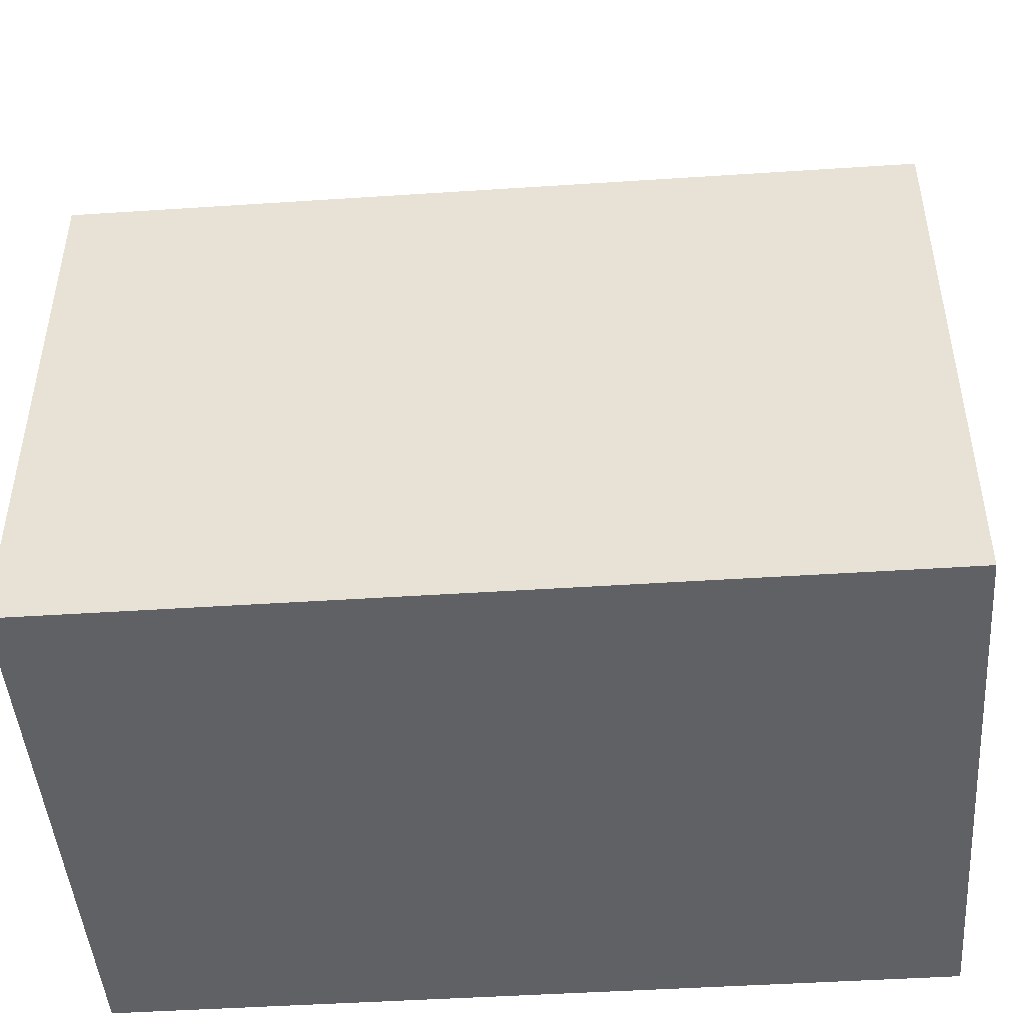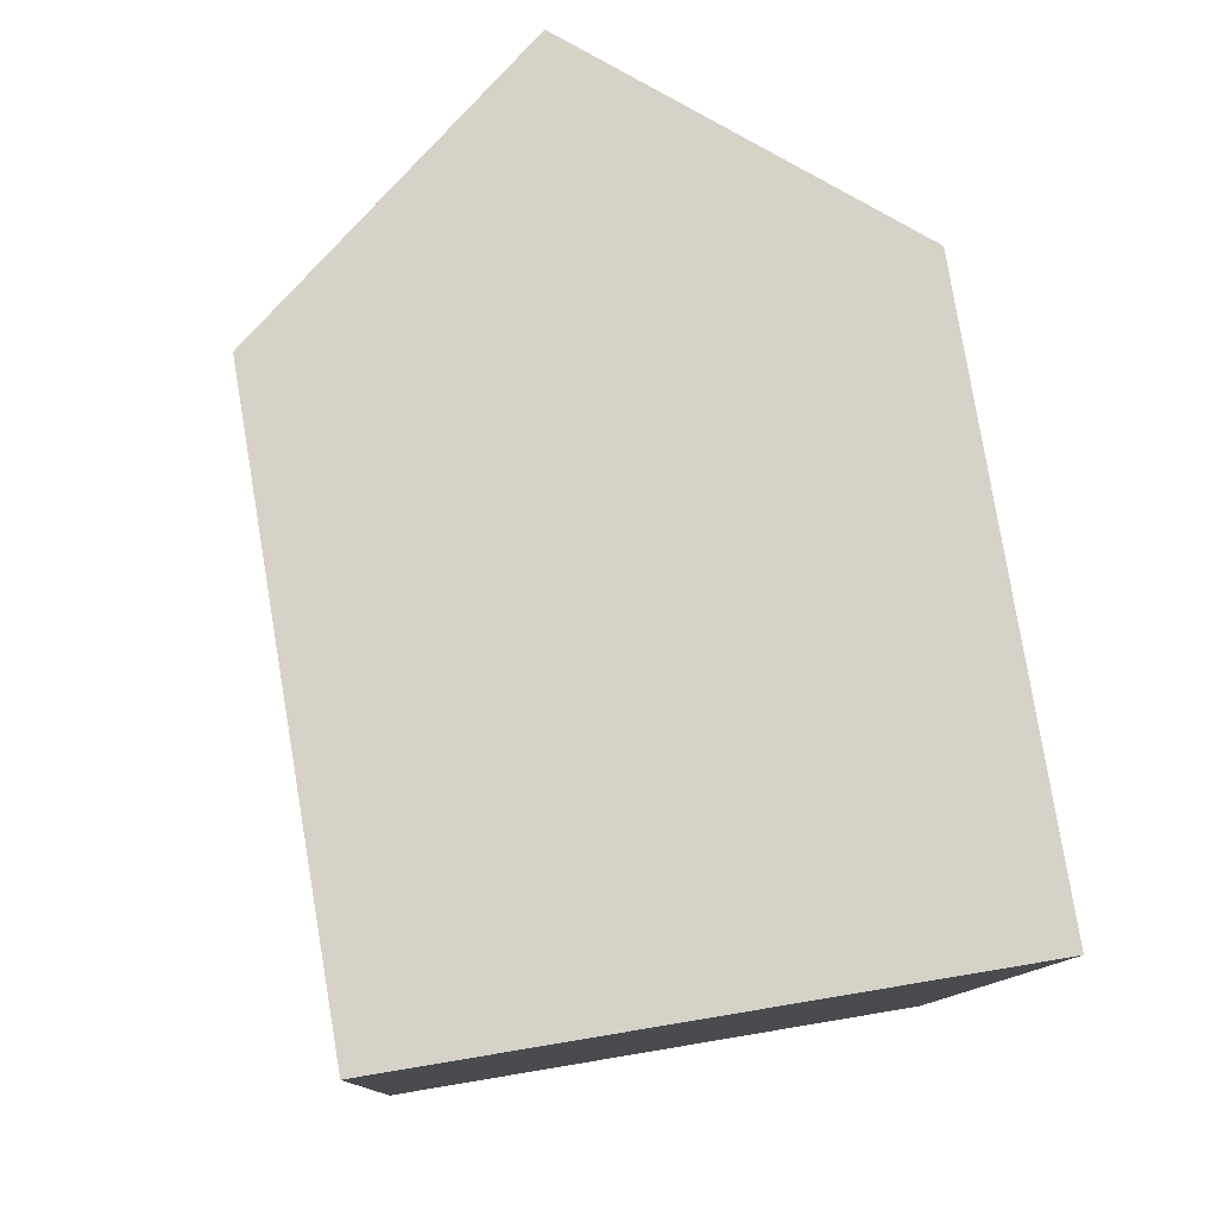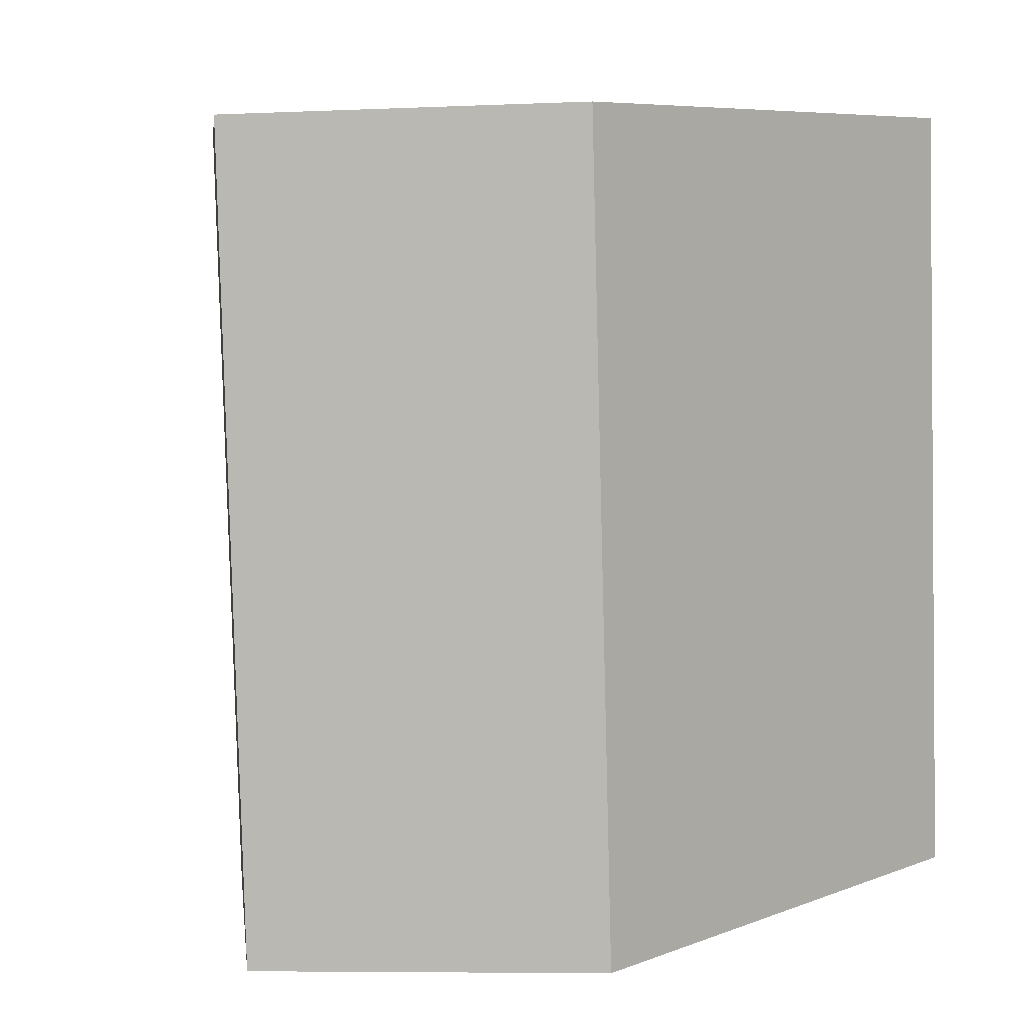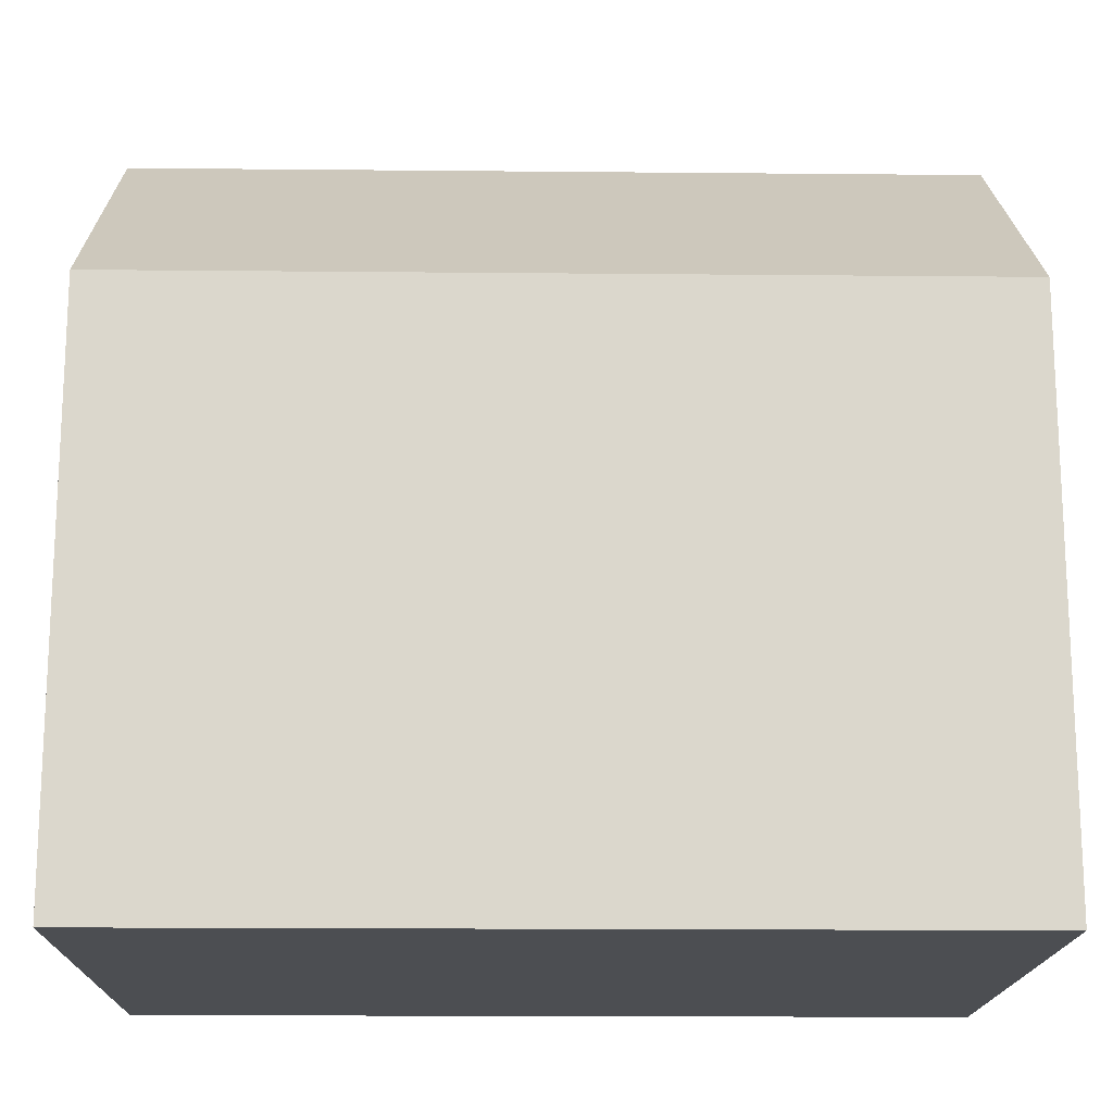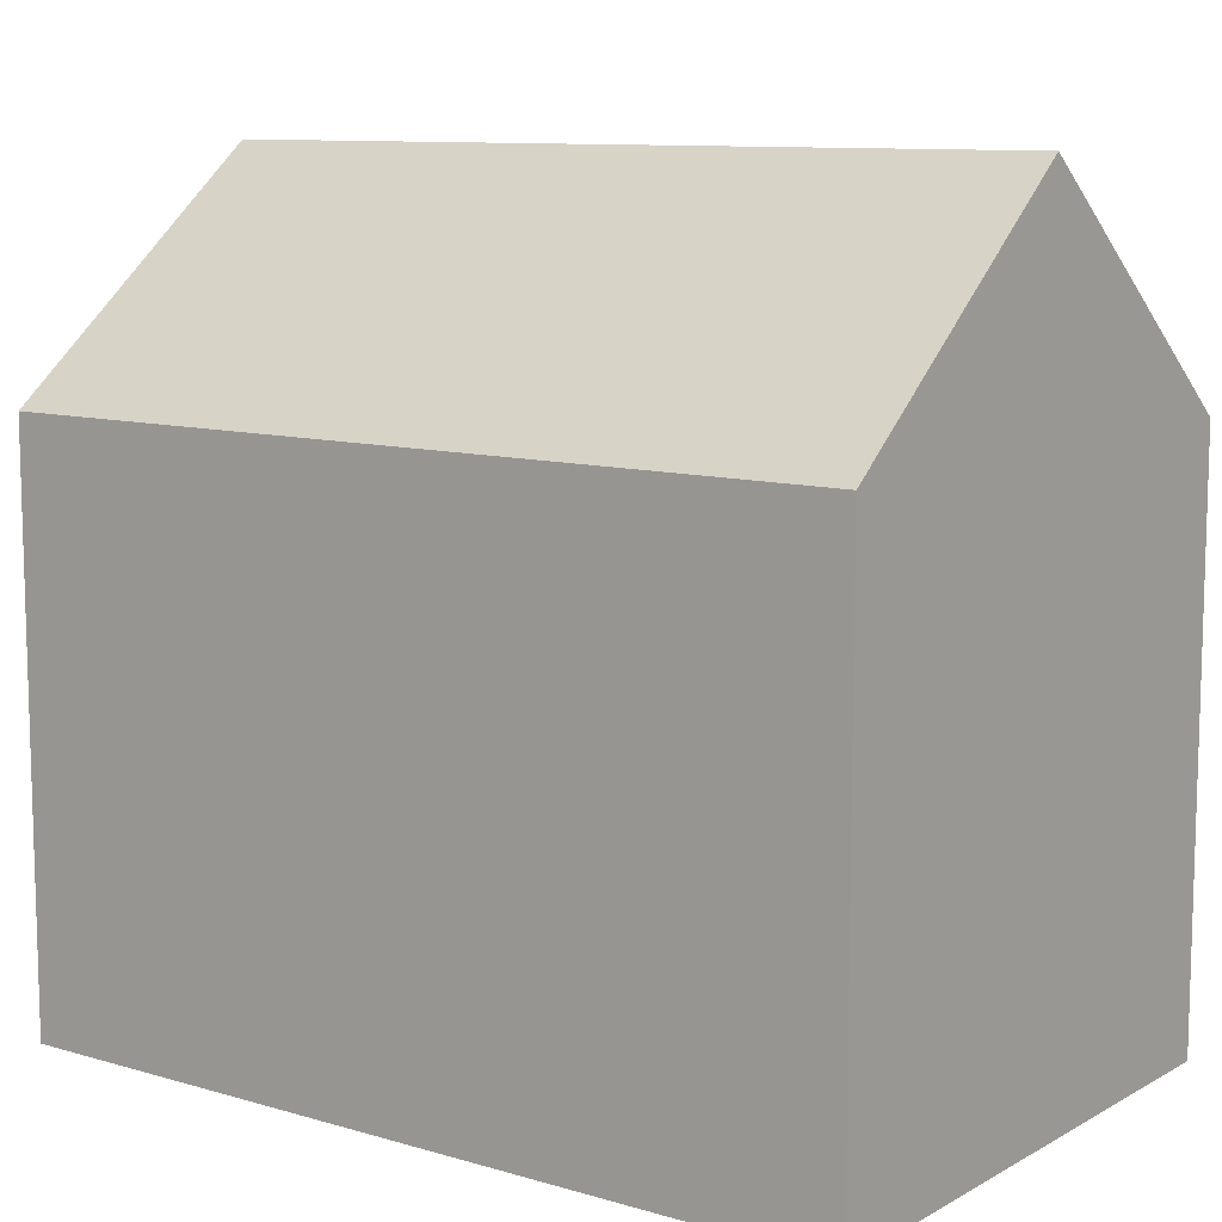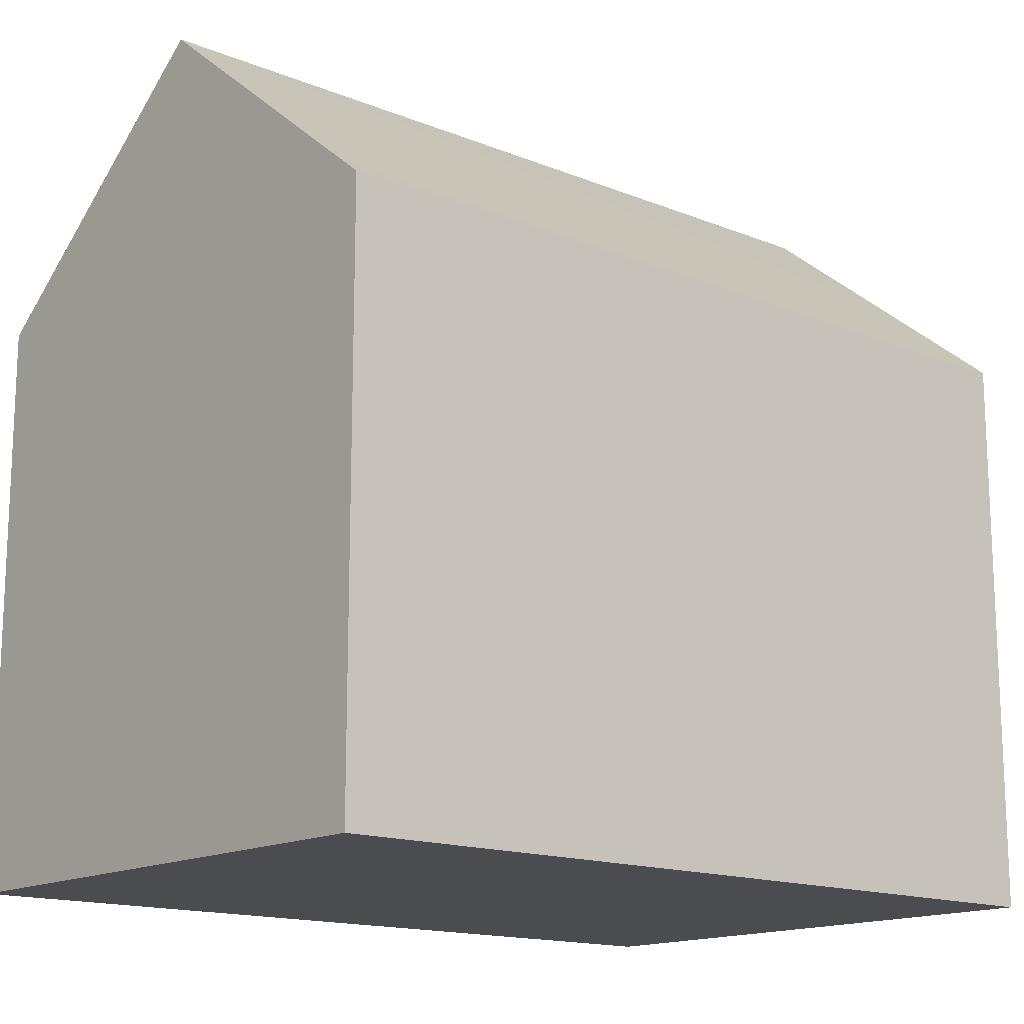
<metadata>
{"format":"obj","ext":"obj","renderer":"f3d","projection":"perspective","resolution":1024,"background":"white","views":[{"elev":-46.7,"azim":-83.7,"up":"+Y"},{"elev":79.5,"azim":-9.5,"up":"+Z"},{"elev":7.5,"azim":-136.2,"up":"+Z"},{"elev":-16.7,"azim":-89.1,"up":"+Y"},{"elev":10.1,"azim":-51.4,"up":"+Y"},{"elev":-15.2,"azim":51.3,"up":"+Y"}]}
</metadata>
<code>
v  10.71 10.37 9.951
v  10.48 10.7 15.06
v  10.9 10.36 15.05
v  10.55 10.37 5.333
v  10.36 10.38 0.285
v  10.34 10.38 -0.32
v  9.903 10.73 -0.306
v  5.719 14.52 15.25
v  7.681 12.51 -0.238
v  5.175 14.52 -0.16
v  0.001 10.37 0.017
v  0 10.37 6.349e-16
v  0.245 10.37 6.952
v  0.314 10.37 8.893
v  0.545 10.37 15.45
v  0.922 10.67 15.43
v  10.34 1.959e-17 -0.32
v  9.903 1.874e-17 -0.306
v  0 0 0
v  5.175 9.797e-18 -0.16
v  7.681 1.457e-17 -0.238
v  0.001 -1.041e-18 0.017
v  0.245 -4.257e-16 6.952
v  0.545 -9.459e-16 15.45
v  0.314 -5.445e-16 8.893
v  10.9 -9.214e-16 15.05
v  0.922 -9.451e-16 15.43
v  5.719 -9.337e-16 15.25
v  10.48 -9.224e-16 15.06
v  10.36 -1.745e-17 0.285
v  10.55 -3.266e-16 5.333
v  10.71 -6.093e-16 9.951
g defaultobject
f 1 2 3
f 2 1 4
f 2 4 5
f 2 5 6
f 2 6 7
f 2 7 8
f 8 7 9
f 8 9 10
f 11 10 12
f 10 11 13
f 10 13 8
f 8 13 14
f 8 14 15
f 8 15 16
f 9 12 10
f 12 9 7
f 12 7 6
f 12 6 17
f 12 17 18
f 12 18 19
f 19 18 20
f 20 18 21
f 19 11 12
f 11 19 22
f 22 13 11
f 13 22 14
f 14 22 15
f 15 22 23
f 15 23 24
f 24 23 25
f 16 2 8
f 2 16 15
f 2 15 24
f 2 24 3
f 3 24 26
f 26 24 27
f 26 27 28
f 26 28 29
f 5 17 6
f 17 5 30
f 30 5 4
f 30 4 31
f 31 4 1
f 31 1 32
f 32 1 3
f 32 3 26
f 25 27 24
f 27 25 28
f 28 25 29
f 29 25 23
f 29 23 22
f 29 22 26
f 26 22 32
f 32 22 31
f 31 22 19
f 31 19 20
f 31 20 30
f 30 20 21
f 30 21 18
f 30 18 17

</code>
